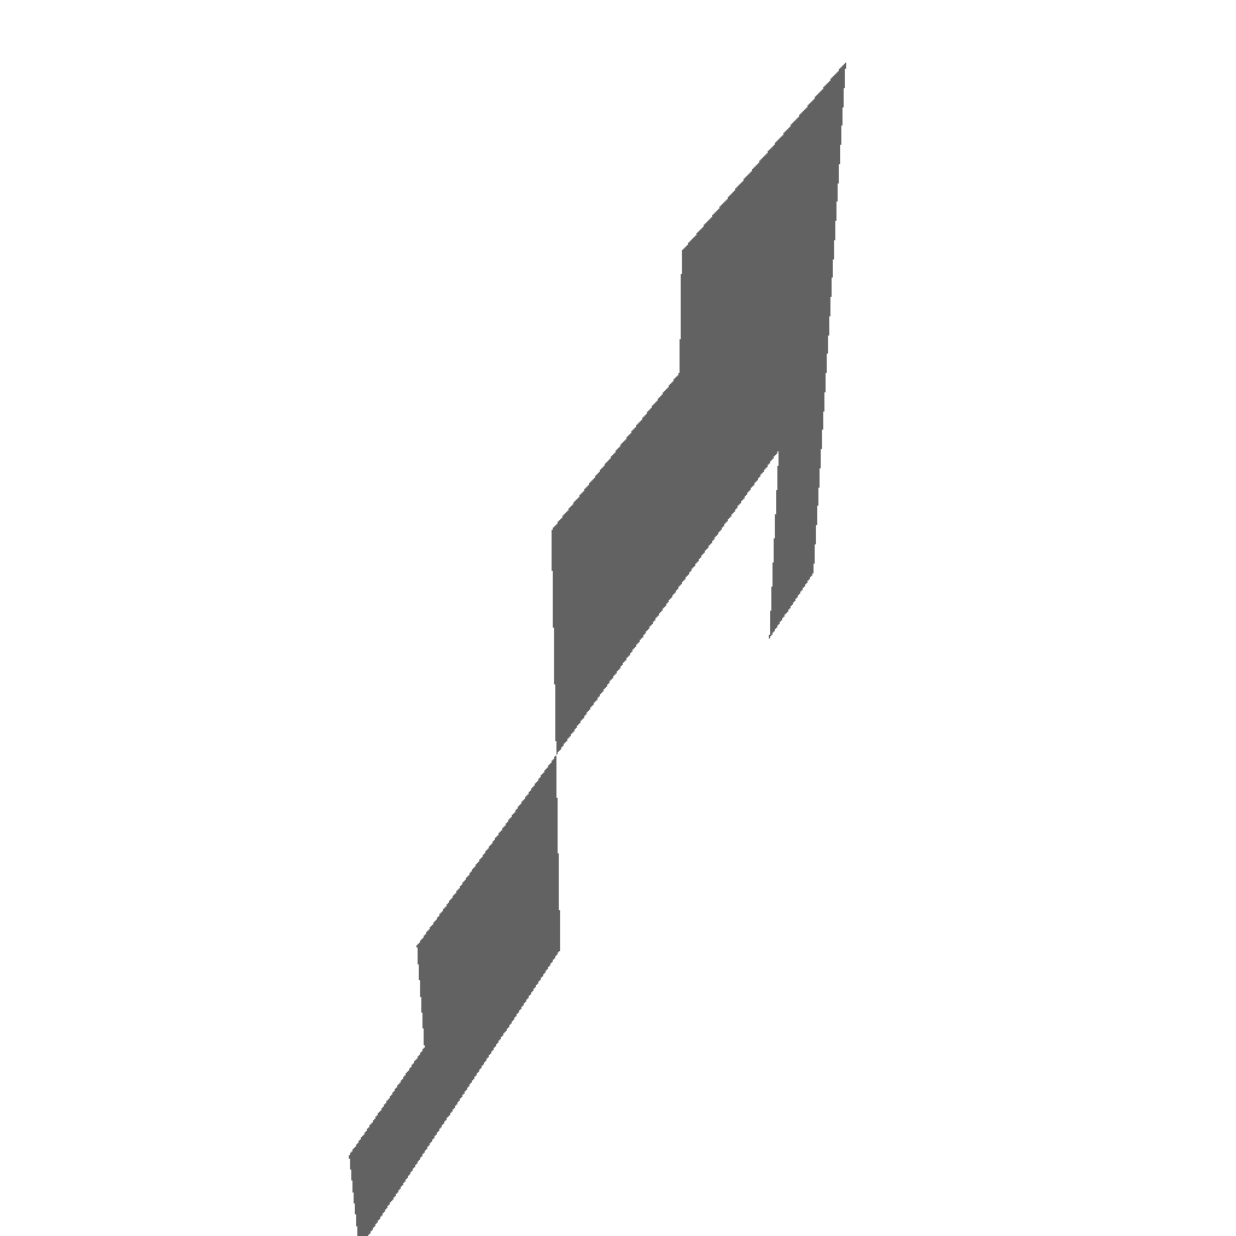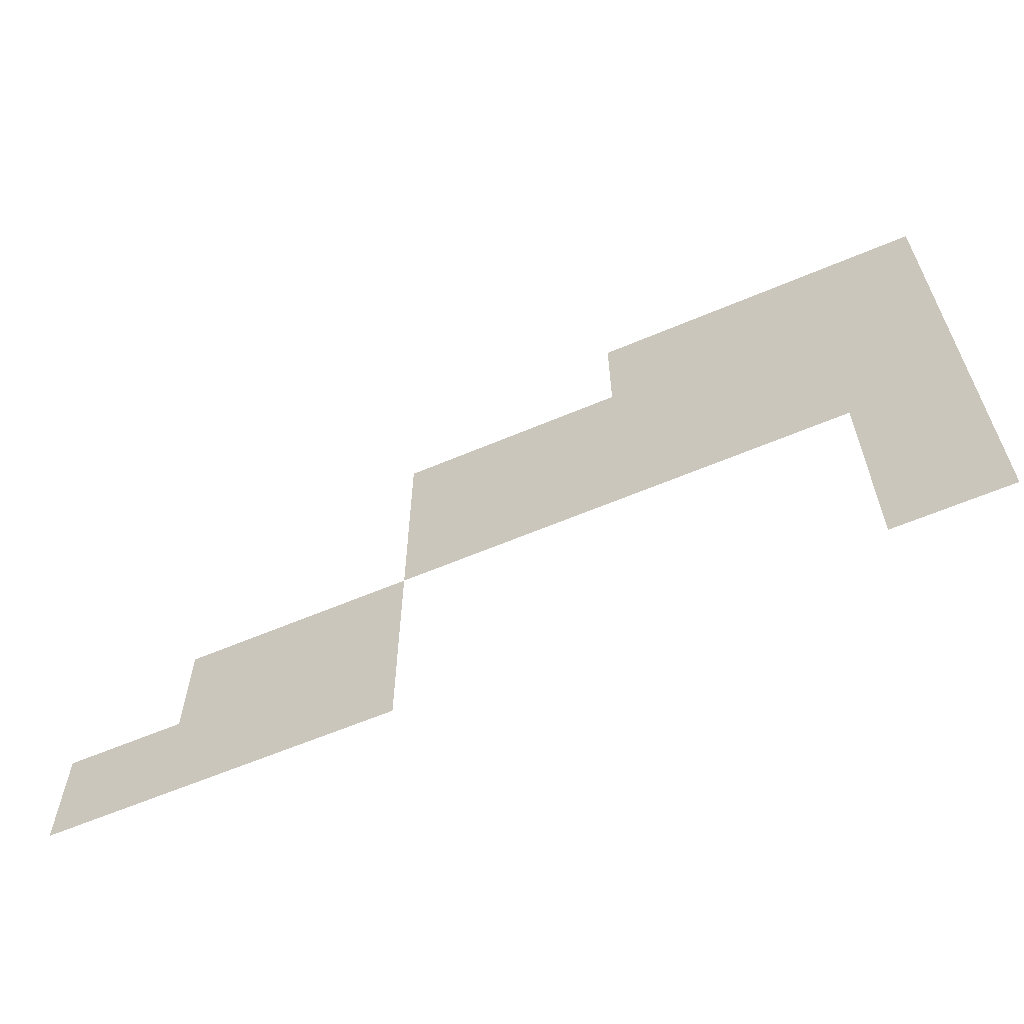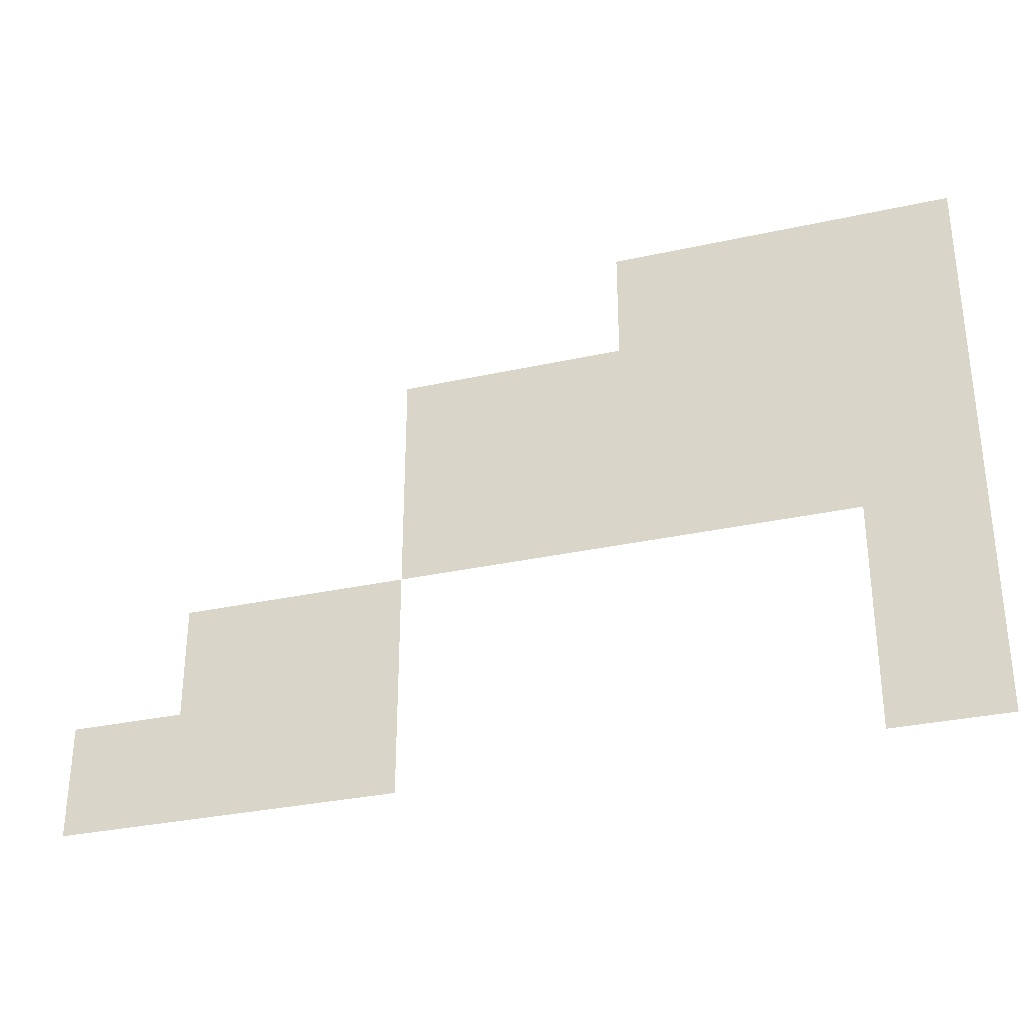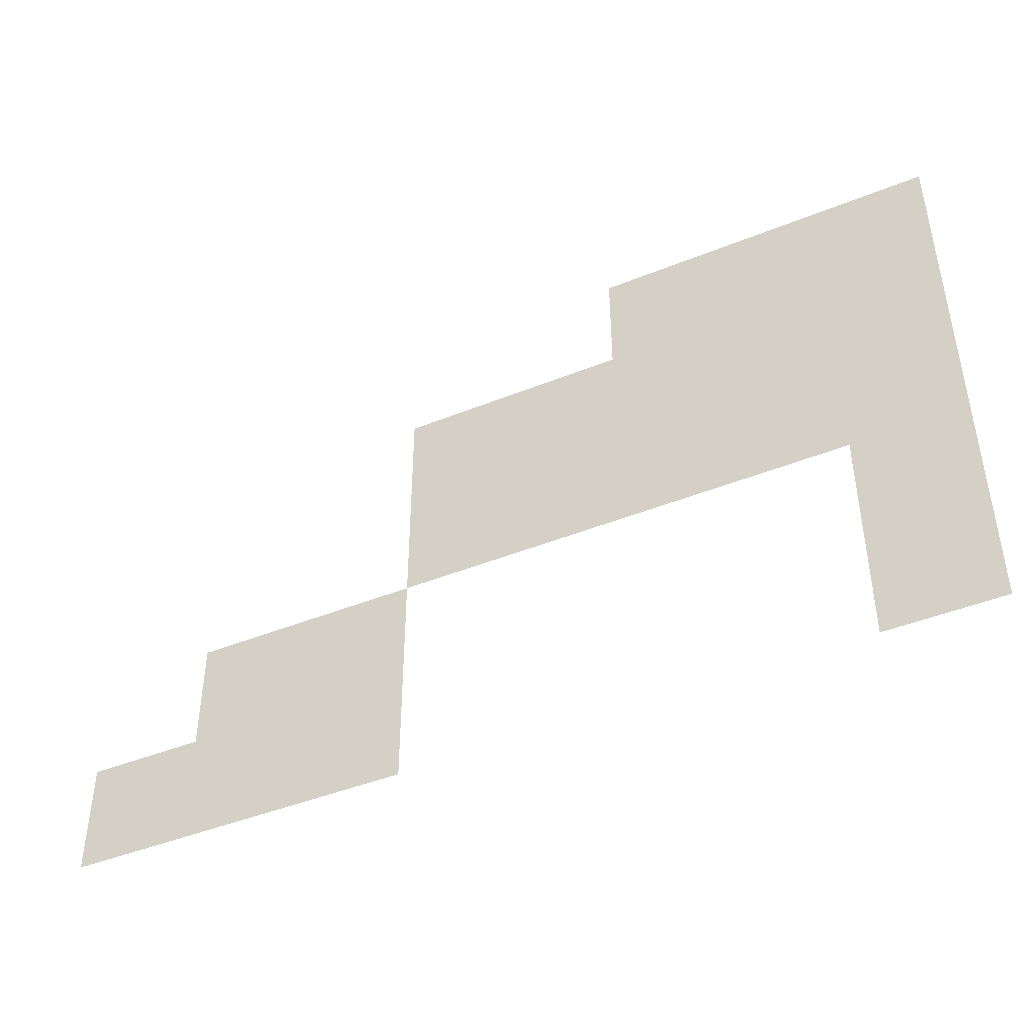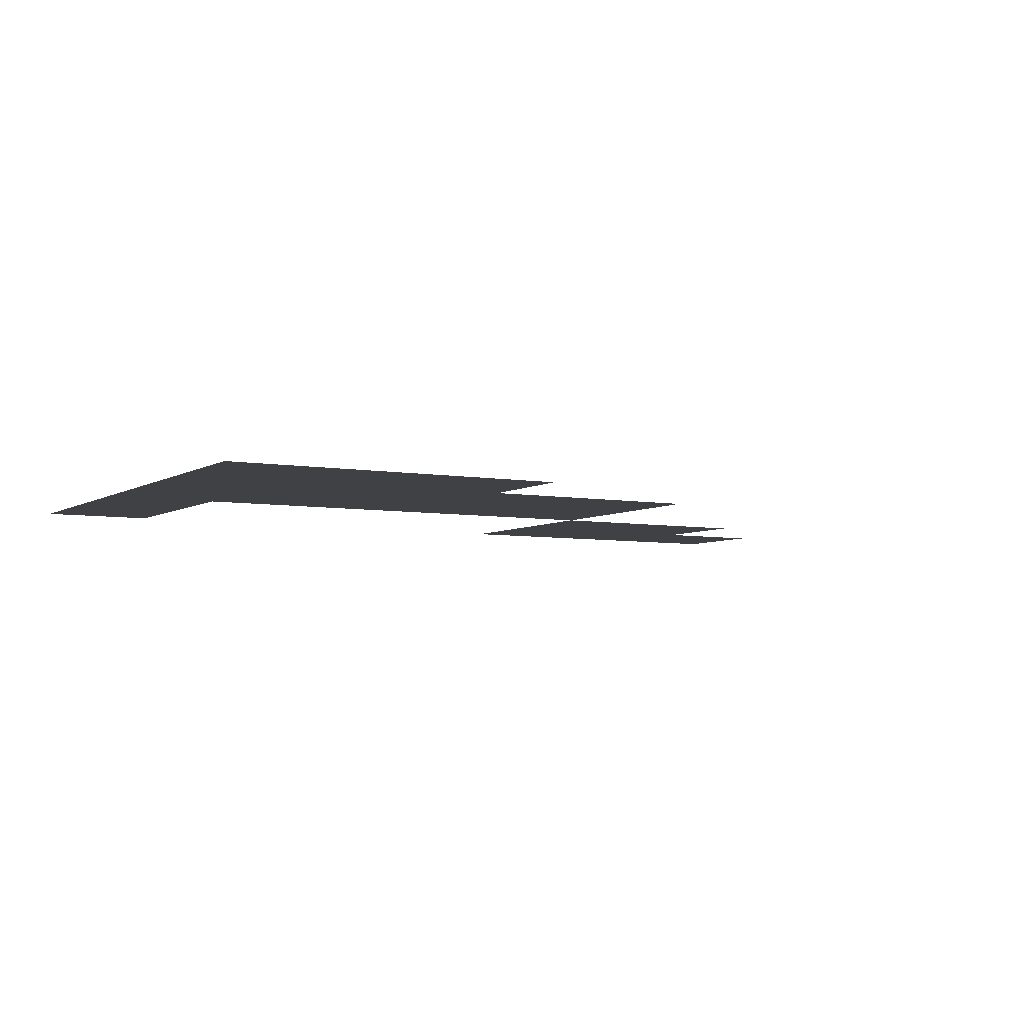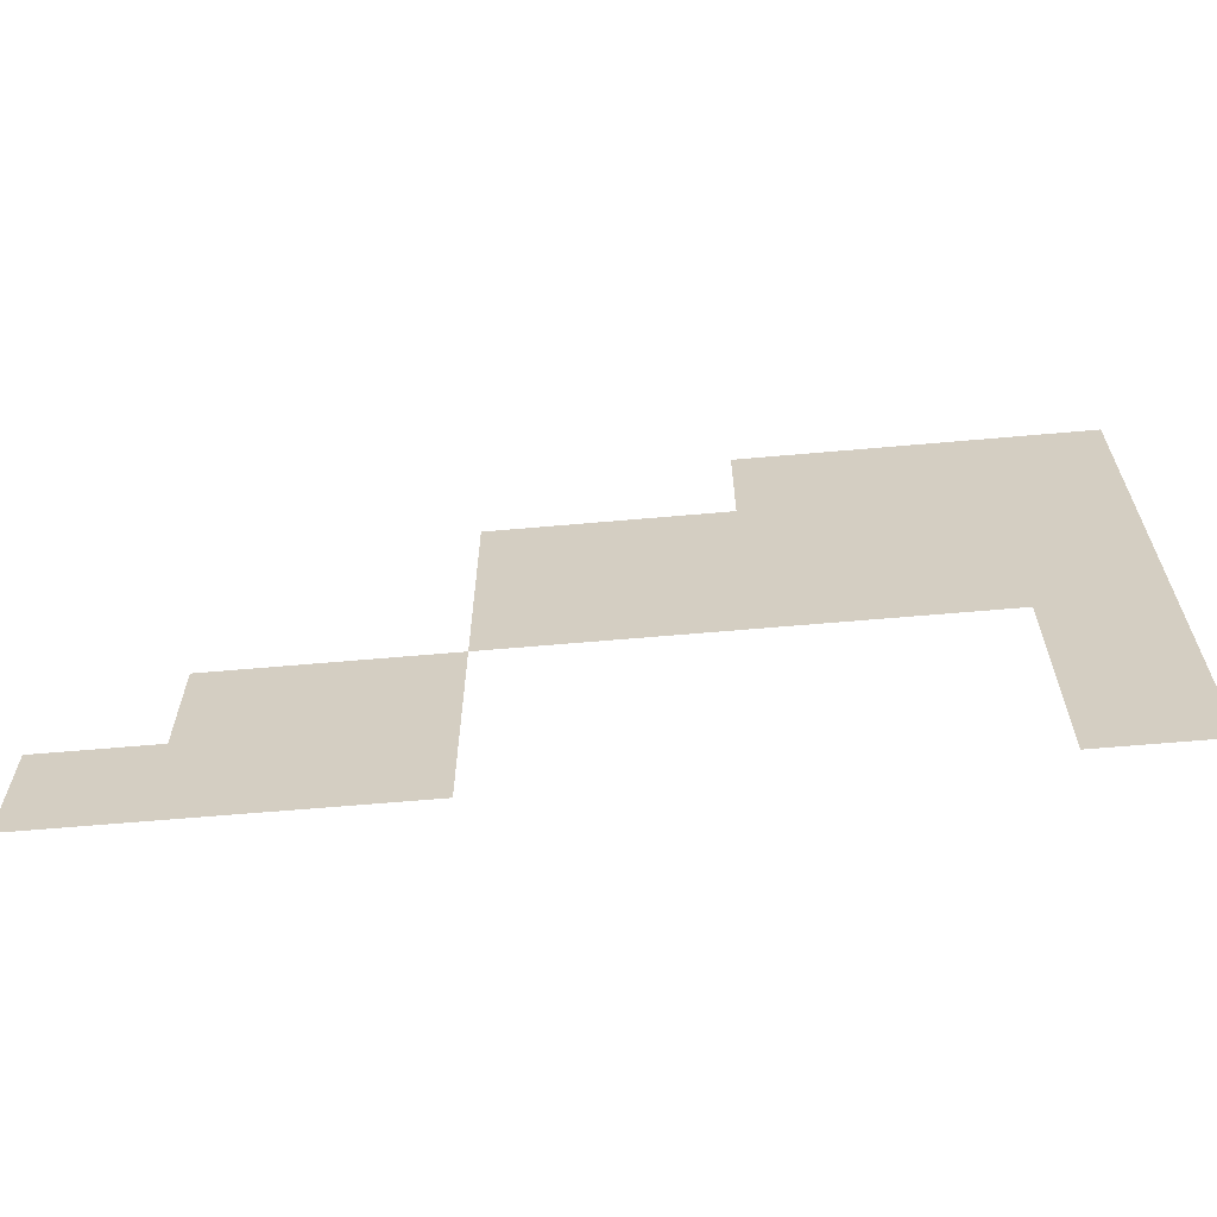
<metadata>
{"format":"obj","ext":"obj","renderer":"f3d","projection":"perspective","resolution":1024,"background":"white","views":[{"elev":40.0,"azim":-64.3,"up":"+Y"},{"elev":-61.9,"azim":23.3,"up":"+Y"},{"elev":-31.6,"azim":17.4,"up":"+Y"},{"elev":-44.4,"azim":25.3,"up":"+Y"},{"elev":-5.5,"azim":150.4,"up":"+Z"},{"elev":-63.1,"azim":5.1,"up":"+Y"}]}
</metadata>
<code>
v -64 -192 0
v -80 -192 0
v -80 -176 0
v -64 -176 0
v -80 -192 0
v -96 -192 0
v -96 -176 0
v -80 -176 0
v -96 -192 0
v -112 -192 0
v -112 -176 0
v -96 -176 0
v -64 -208 0
v -80 -208 0
v -80 -192 0
v -64 -192 0
v -80 -208 0
v -96 -208 0
v -96 -192 0
v -80 -192 0
v -96 -208 0
v -112 -208 0
v -112 -192 0
v -96 -192 0
v -112 -208 0
v -128 -208 0
v -128 -192 0
v -112 -192 0
v -128 -208 0
v -144 -208 0
v -144 -192 0
v -128 -192 0
v -64 -224 0
v -80 -224 0
v -80 -208 0
v -64 -208 0
v -80 -224 0
v -96 -224 0
v -96 -208 0
v -80 -208 0
v -96 -224 0
v -112 -224 0
v -112 -208 0
v -96 -208 0
v -112 -224 0
v -128 -224 0
v -128 -208 0
v -112 -208 0
v -128 -224 0
v -144 -224 0
v -144 -208 0
v -128 -208 0
v -64 -240 0
v -80 -240 0
v -80 -224 0
v -64 -224 0
v -144 -240 0
v -160 -240 0
v -160 -224 0
v -144 -224 0
v -160 -240 0
v -176 -240 0
v -176 -224 0
v -160 -224 0
v -64 -256 0
v -80 -256 0
v -80 -240 0
v -64 -240 0
v -144 -256 0
v -160 -256 0
v -160 -240 0
v -144 -240 0
v -160 -256 0
v -176 -256 0
v -176 -240 0
v -160 -240 0
v -176 -256 0
v -192 -256 0
v -192 -240 0
v -176 -240 0
g bossmap_mesh_0049
f 1 2 3 4
f 5 6 7 8
f 9 10 11 12
f 13 14 15 16
f 17 18 19 20
f 21 22 23 24
f 25 26 27 28
f 29 30 31 32
f 33 34 35 36
f 37 38 39 40
f 41 42 43 44
f 45 46 47 48
f 49 50 51 52
f 53 54 55 56
f 57 58 59 60
f 61 62 63 64
f 65 66 67 68
f 69 70 71 72
f 73 74 75 76
f 77 78 79 80

</code>
